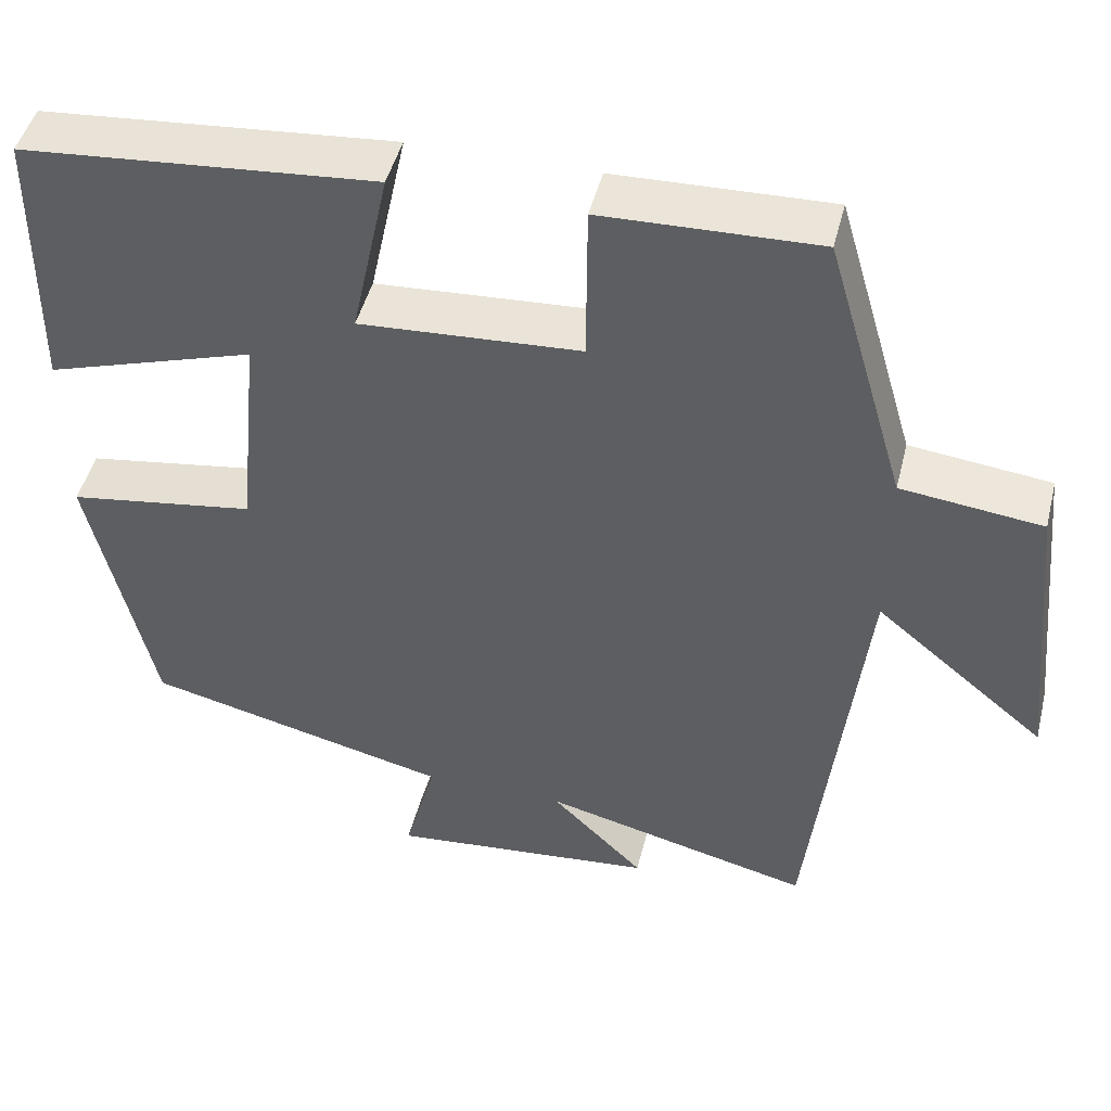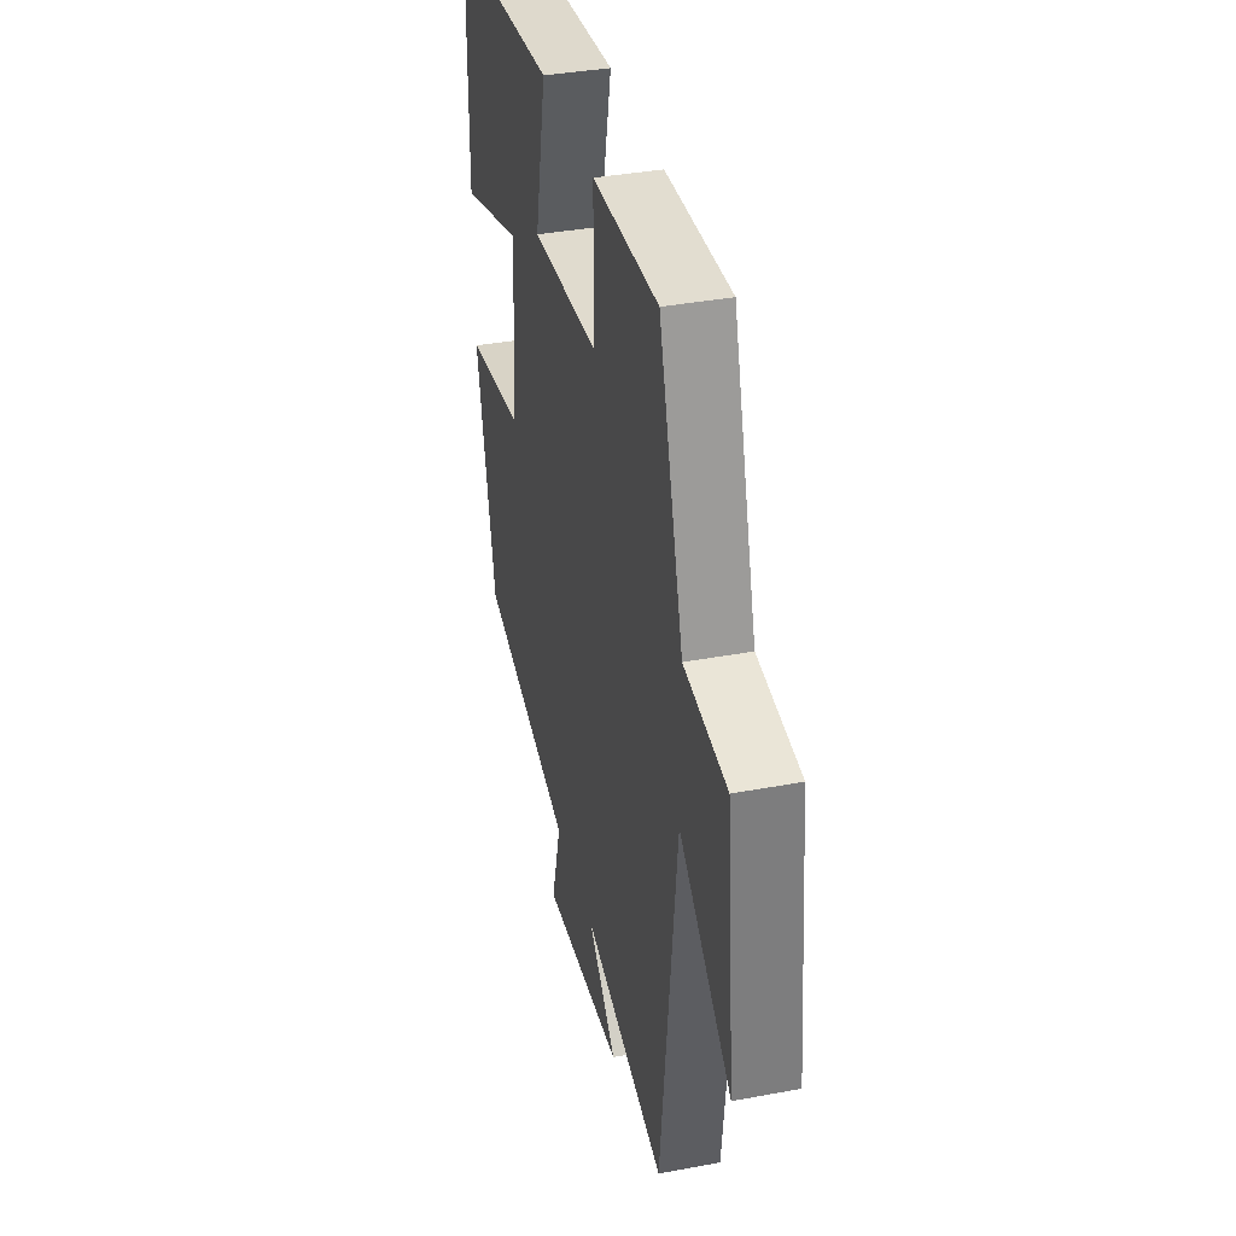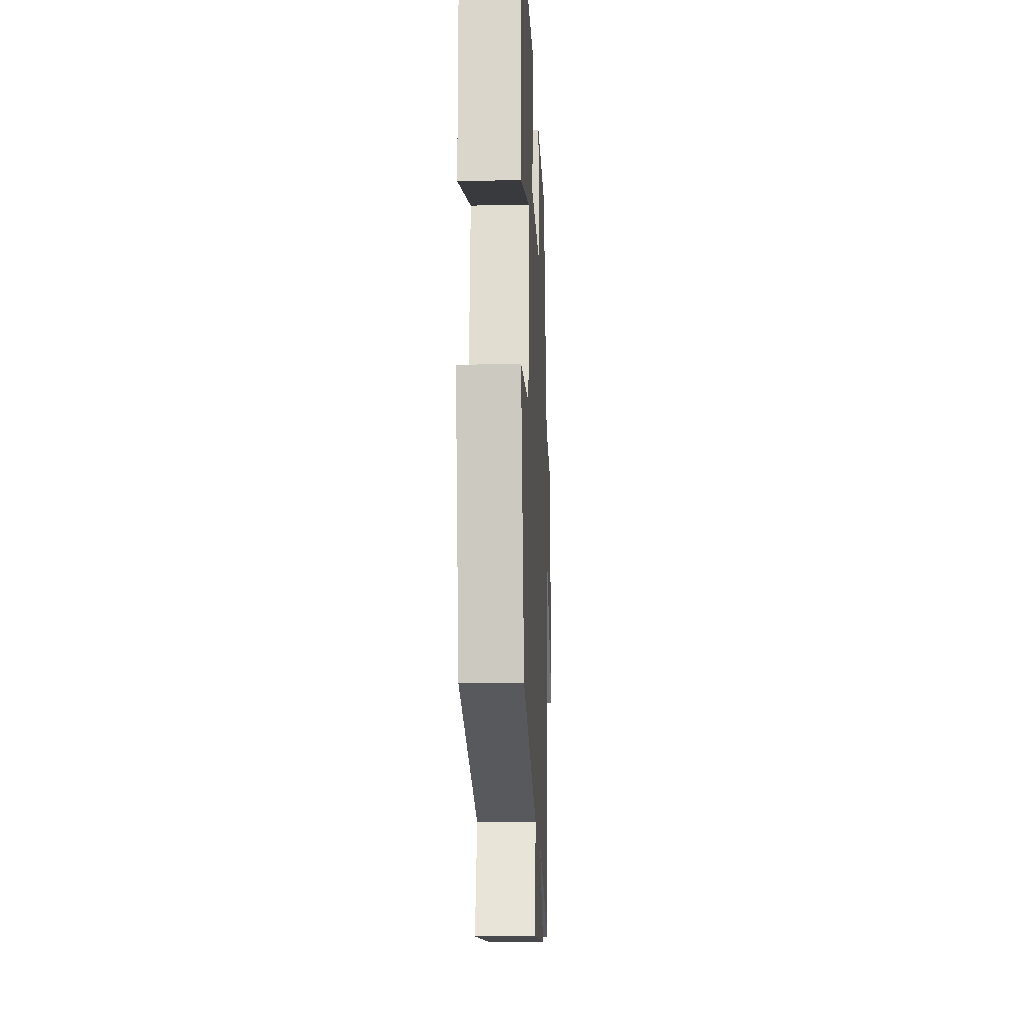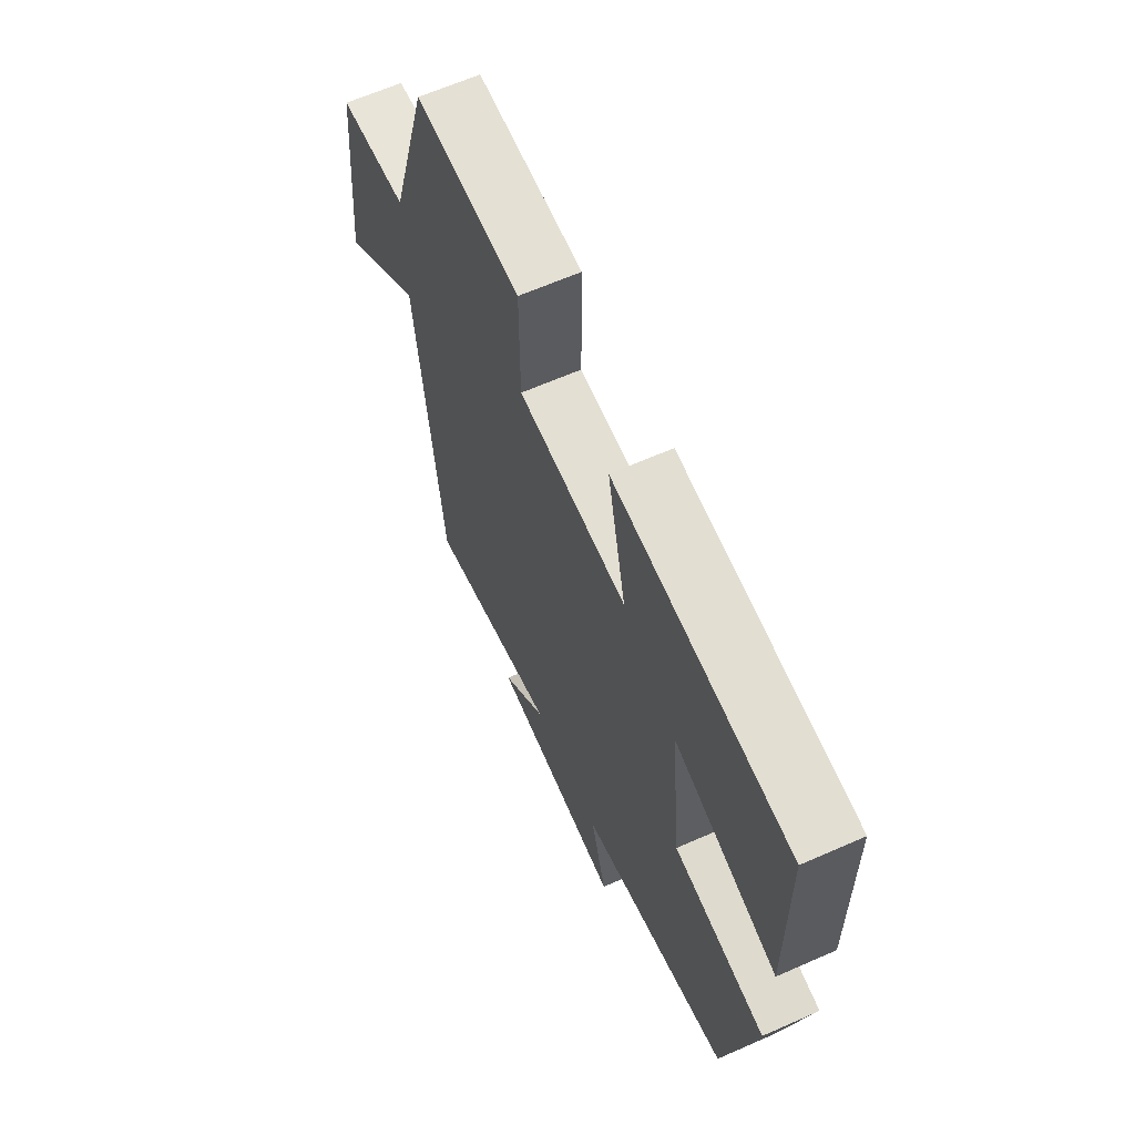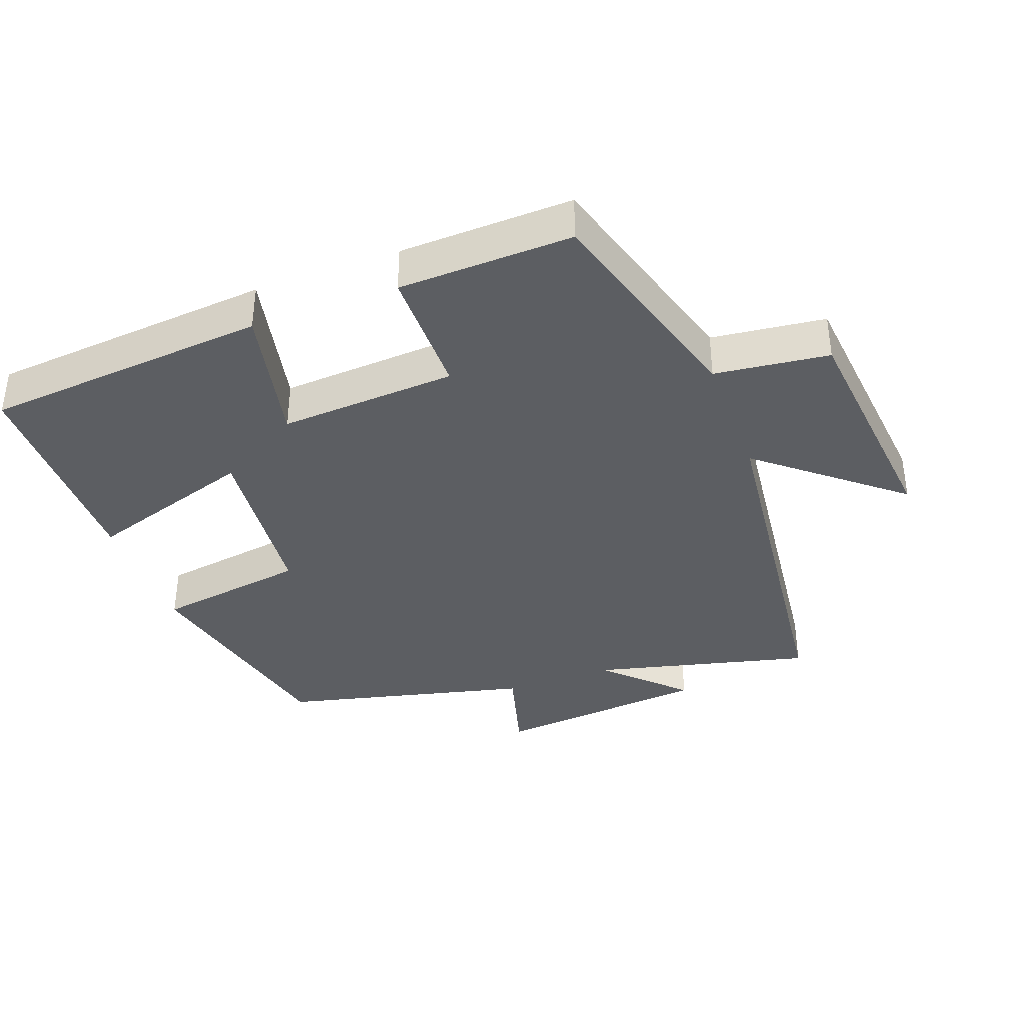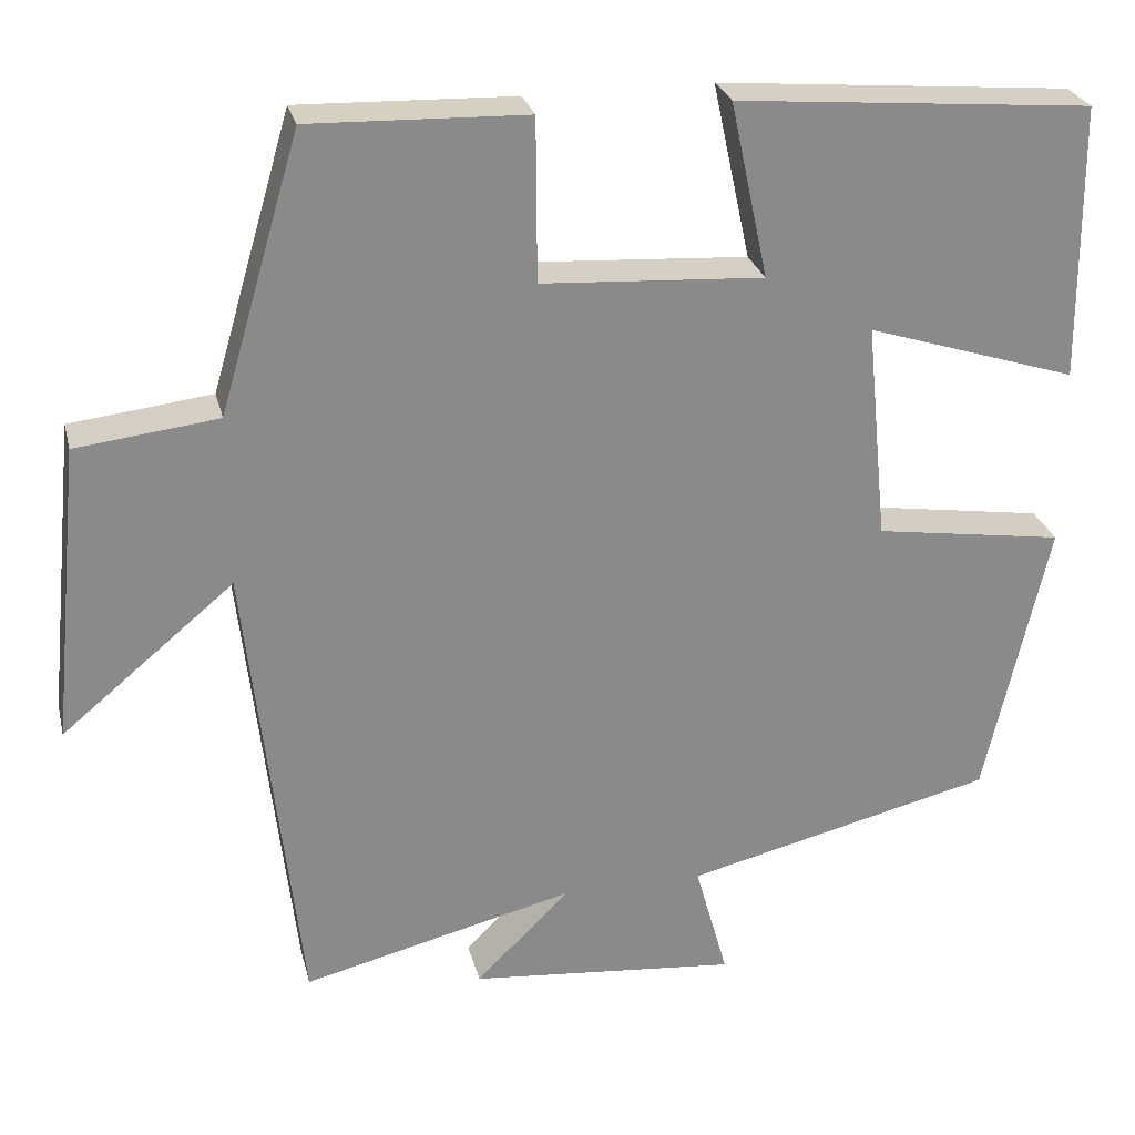
<metadata>
{"format":"obj","ext":"obj","renderer":"f3d","projection":"perspective","resolution":1024,"background":"white","views":[{"elev":46.8,"azim":13.9,"up":"+Z"},{"elev":37.1,"azim":76.4,"up":"+Z"},{"elev":-16.4,"azim":-87.6,"up":"+Z"},{"elev":64.0,"azim":-114.0,"up":"+Z"},{"elev":-37.6,"azim":20.3,"up":"+Y"},{"elev":26.6,"azim":166.6,"up":"+Z"}]}
</metadata>
<code>
v 0.404 0.07 0.508
v 0.5 0.07 0.181
v 0.669 0.07 0.161
v 0.705 0.07 -0.193
v 0.5 0.07 -0.023
v 0.437 0.07 -0.58
v 0.113 0.07 -0.5
v 0.224 0.07 -0.61
v -0.096 0.07 -0.64
v -0.057 0.07 -0.5
v -0.425 0.07 -0.411
v -0.5 0.07 -0.078
v -0.275 0.07 -0.044
v -0.249 0.07 0.216
v -0.5 0.07 0.136
v -0.497 0.07 0.464
v -0.074 0.07 0.5
v -0.119 0.07 0.291
v 0.145 0.07 0.307
v 0.146 0.07 0.5
v 0.404 0 0.508
v 0.5 0 0.181
v 0.669 0 0.161
v 0.705 0 -0.193
v 0.5 0 -0.023
v 0.437 0 -0.58
v 0.113 0 -0.5
v 0.224 0 -0.61
v -0.096 0 -0.64
v -0.057 0 -0.5
v -0.425 0 -0.411
v -0.5 0 -0.078
v -0.275 0 -0.044
v -0.249 0 0.216
v -0.5 0 0.136
v -0.497 0 0.464
v -0.074 0 0.5
v -0.119 0 0.291
v 0.145 0 0.307
v 0.146 0 0.5
f 19 20 1 2
f 18 19 2
f 15 16 17 18
f 14 15 18
f 13 14 18 2
f 10 11 12 13
f 10 13 2 3
f 7 8 9 10
f 5 6 7
f 5 7 10
f 3 4 5
f 3 5 10
f 22 21 40 39
f 22 39 38
f 38 37 36 35
f 38 35 34
f 22 38 34 33
f 33 32 31 30
f 23 22 33 30
f 30 29 28 27
f 27 26 25
f 30 27 25
f 25 24 23
f 30 25 23
f 1 21 22 2
f 2 22 23 3
f 3 23 24 4
f 4 24 25 5
f 5 25 26 6
f 6 26 27 7
f 7 27 28 8
f 8 28 29 9
f 9 29 30 10
f 10 30 31 11
f 11 31 32 12
f 12 32 33 13
f 13 33 34 14
f 14 34 35 15
f 15 35 36 16
f 16 36 37 17
f 17 37 38 18
f 18 38 39 19
f 19 39 40 20
f 20 40 21 1

</code>
